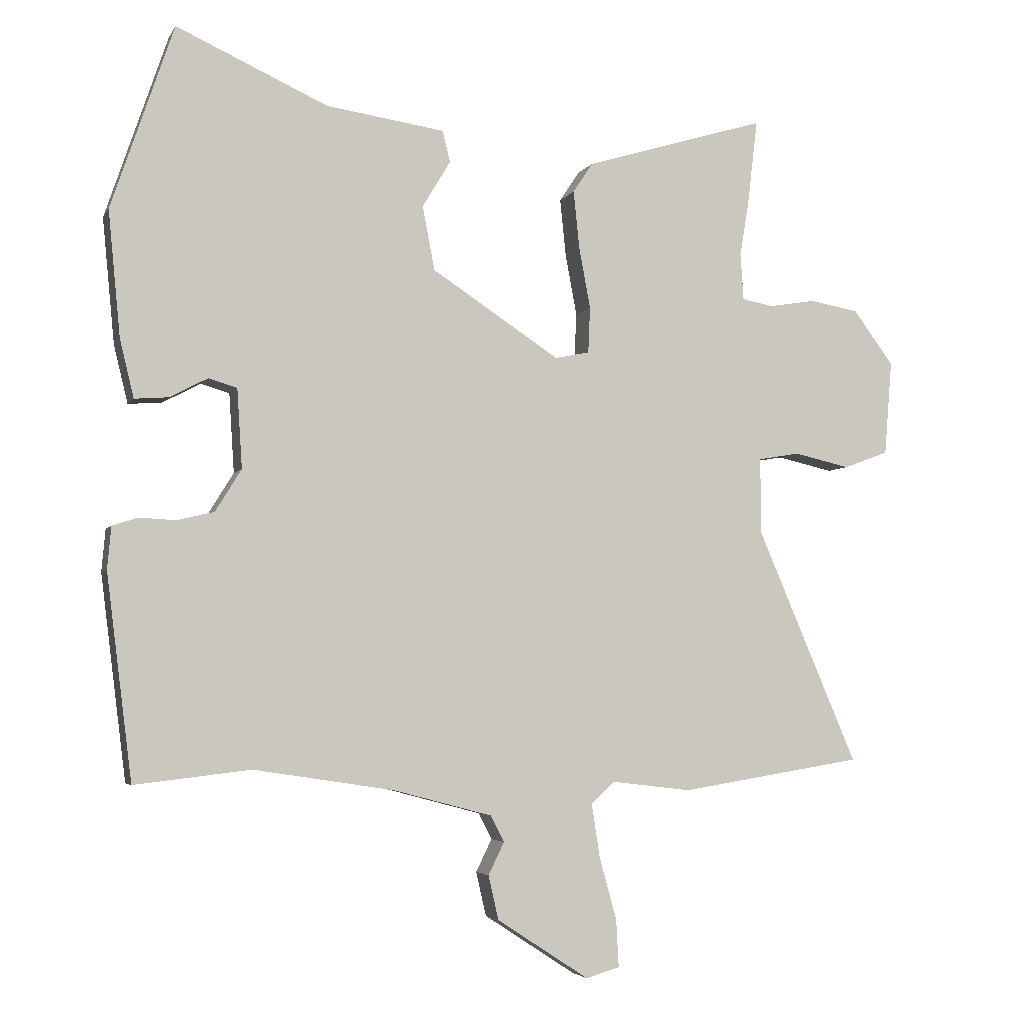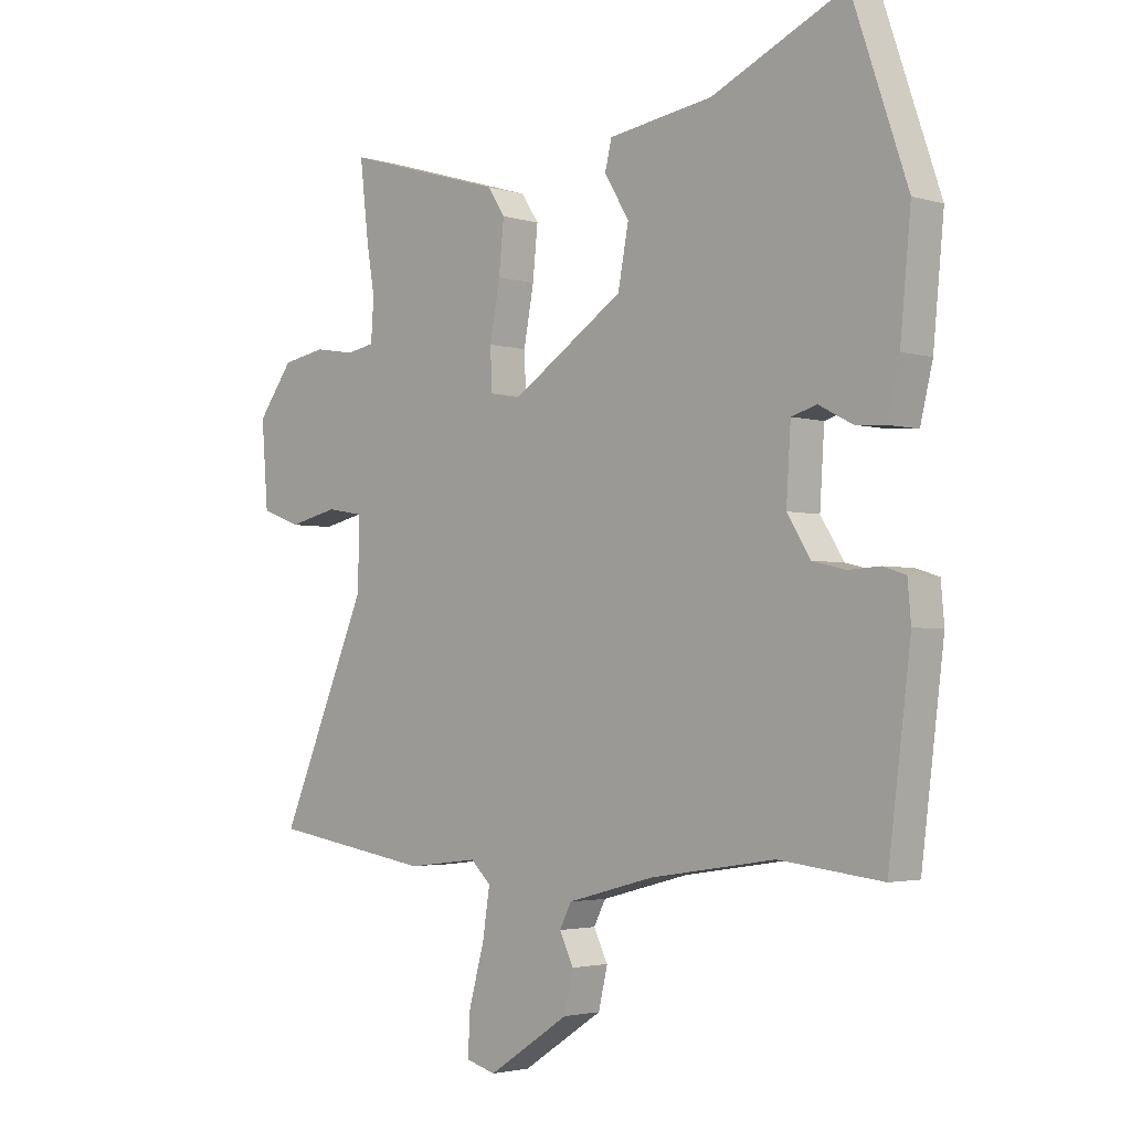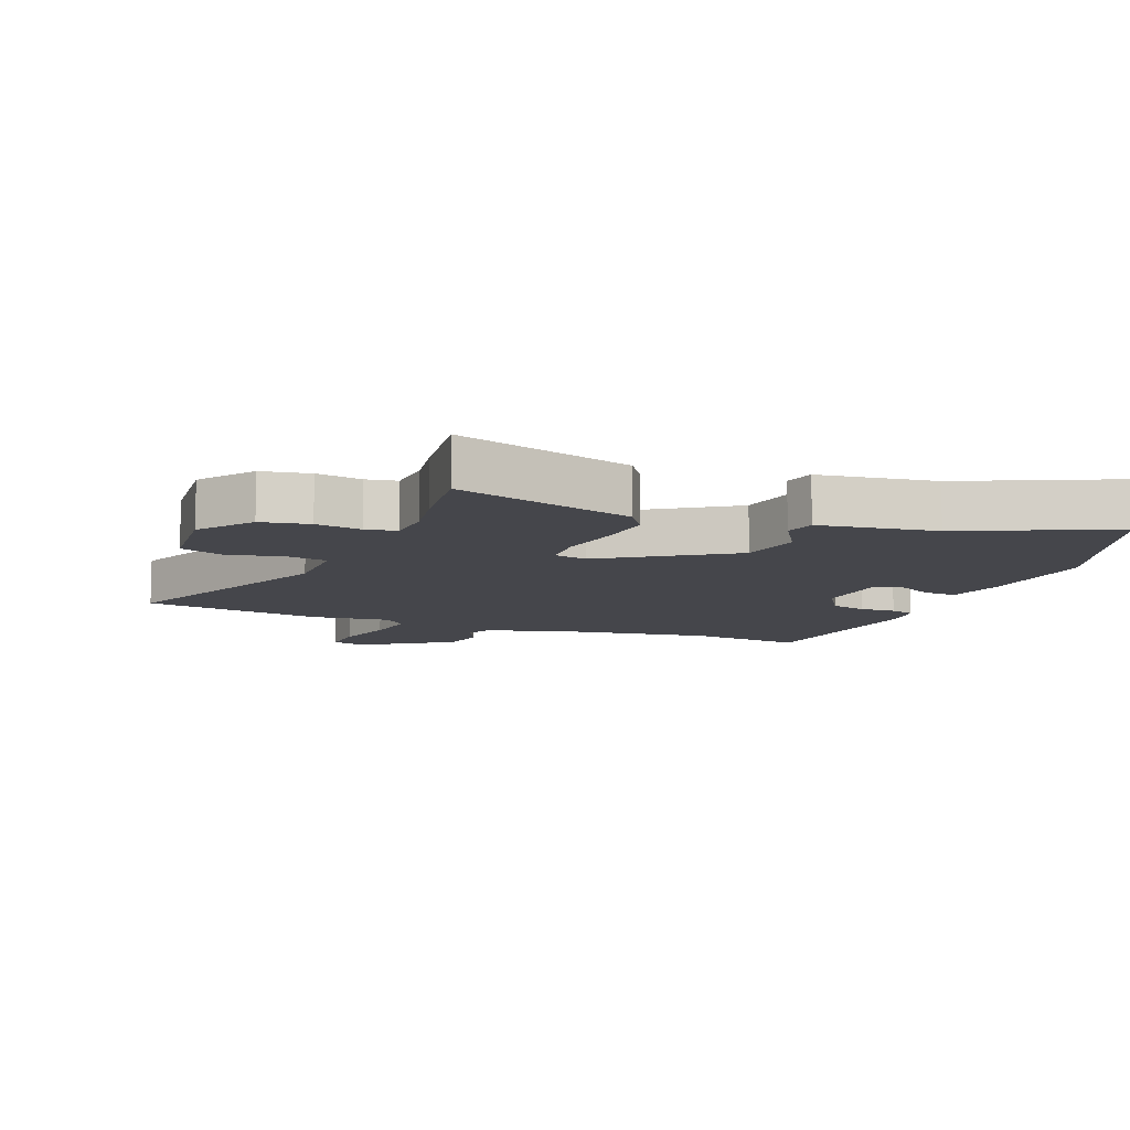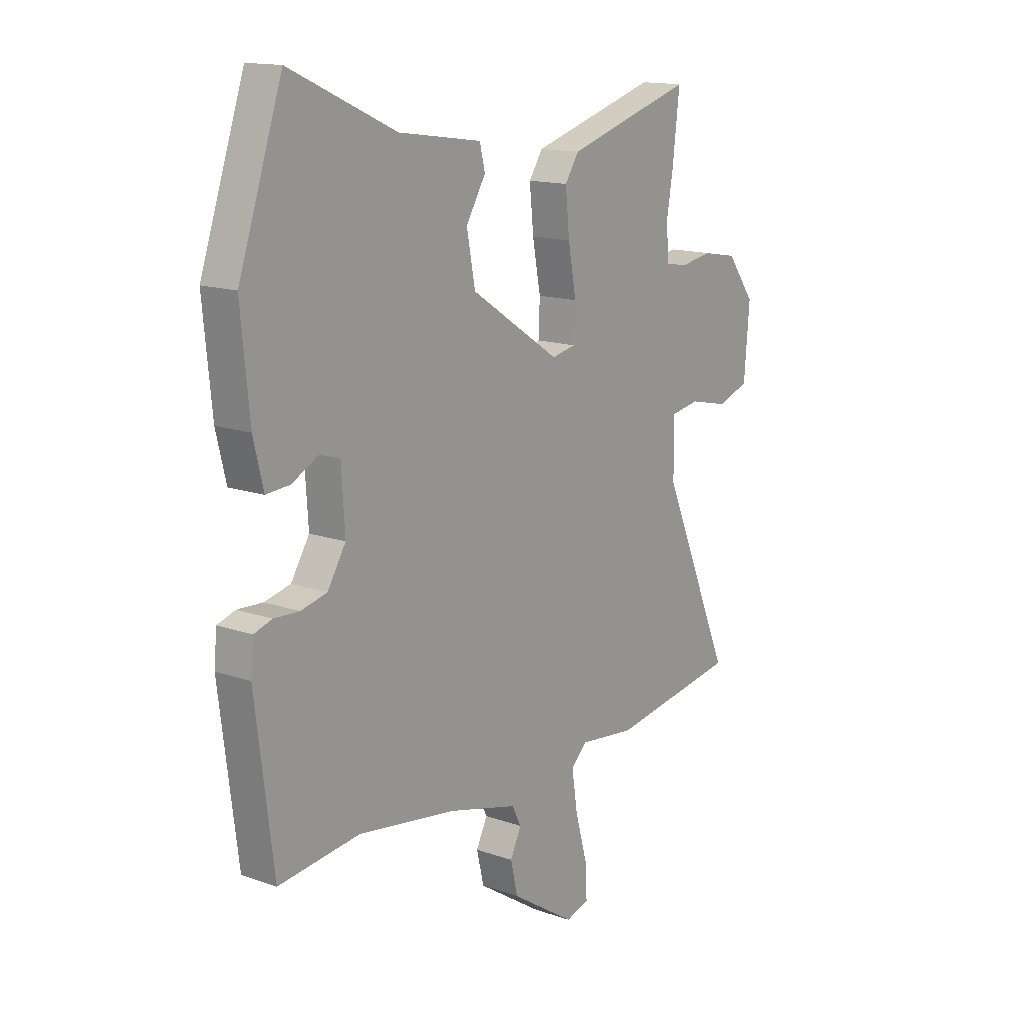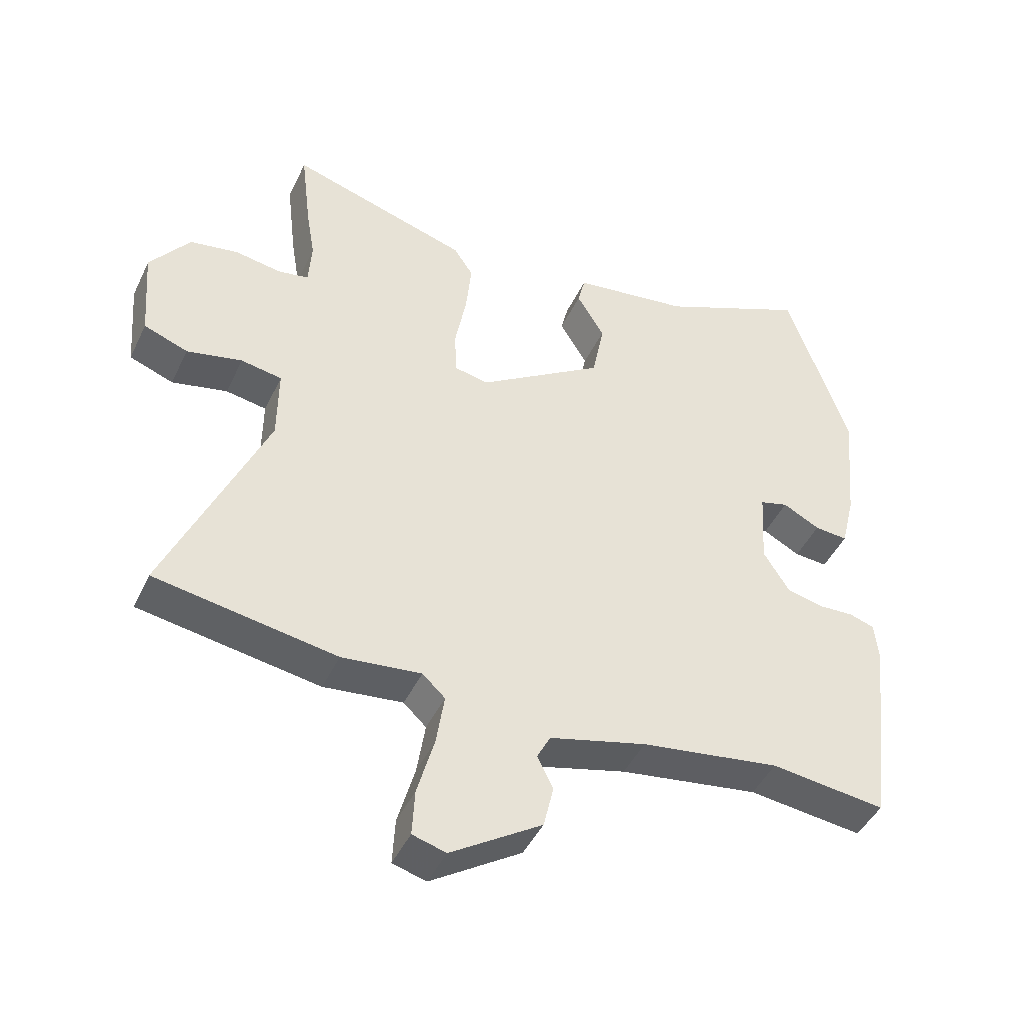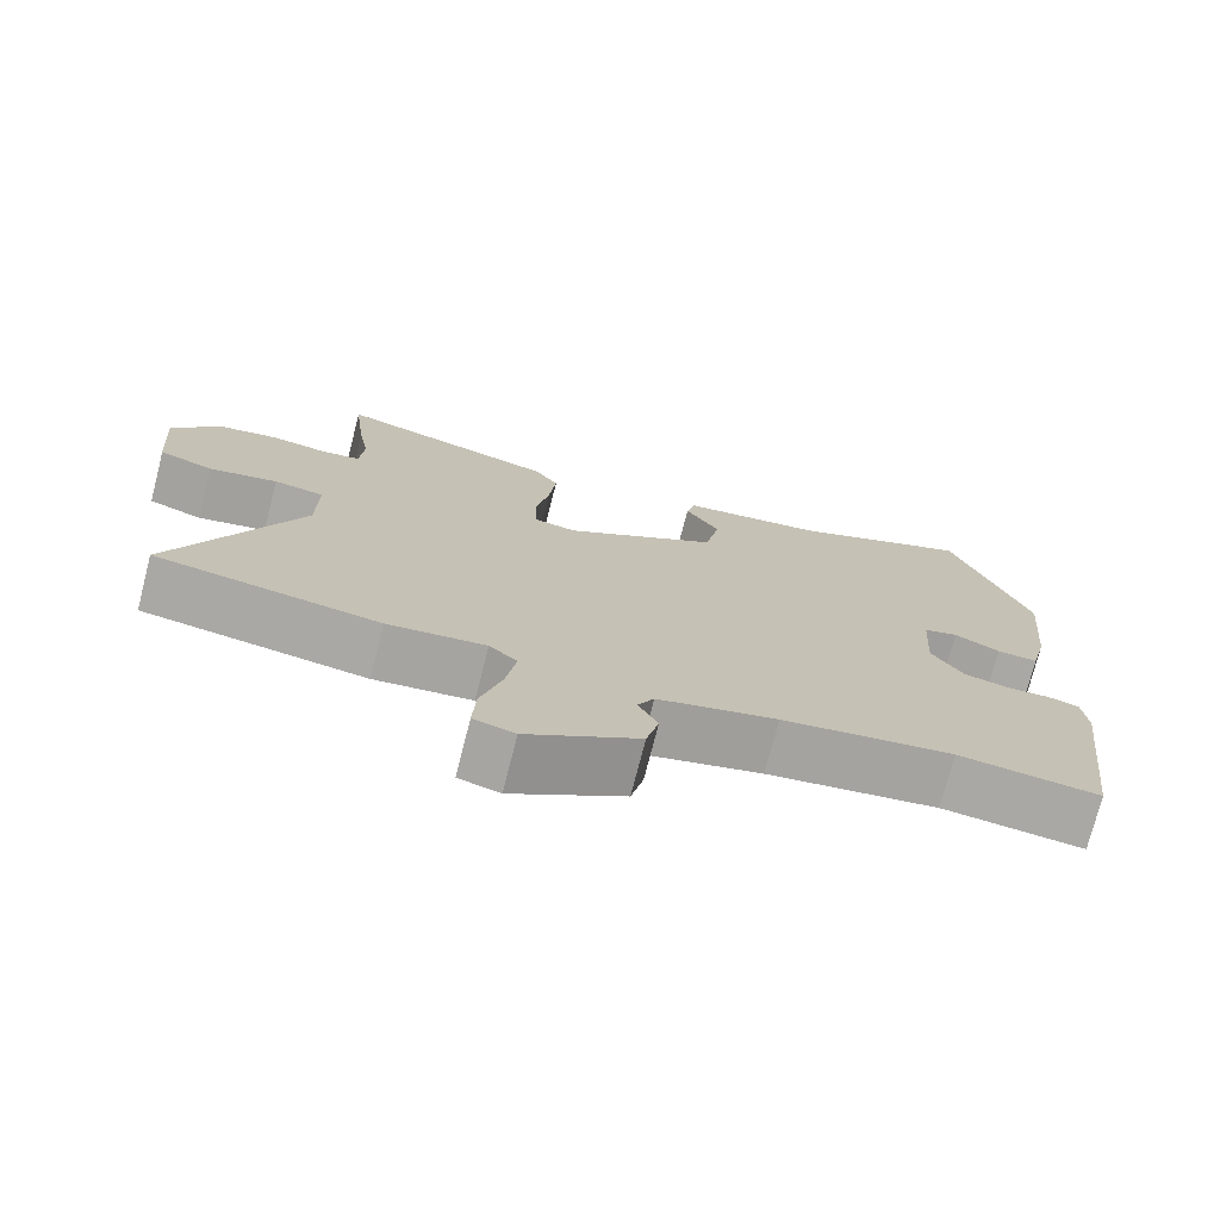
<metadata>
{"format":"obj","ext":"obj","renderer":"f3d","projection":"perspective","resolution":1024,"background":"white","views":[{"elev":-4.1,"azim":163.3,"up":"+Z"},{"elev":-2.9,"azim":44.4,"up":"+Z"},{"elev":-10.0,"azim":-21.5,"up":"+Y"},{"elev":14.7,"azim":127.2,"up":"+Z"},{"elev":-45.3,"azim":-24.4,"up":"+Z"},{"elev":-74.7,"azim":-14.4,"up":"+Z"}]}
</metadata>
<code>
v 0.448 0.07 0.653
v 0.546 0.07 0.365
v 0.527 0.07 0.169
v 0.505 0.07 0.078
v 0.452 0.07 0.082
v 0.393 0.07 0.113
v 0.348 0.07 0.1
v 0.34 0.07 -0.024
v 0.381 0.07 -0.09
v 0.439 0.07 -0.104
v 0.496 0.07 -0.101
v 0.536 0.07 -0.114
v 0.542 0.07 -0.18
v 0.502 0.07 -0.5
v 0.32 0.07 -0.479
v 0.099 0.07 -0.513
v -0.055 0.07 -0.554
v -0.076 0.07 -0.595
v -0.051 0.07 -0.646
v -0.067 0.07 -0.715
v -0.211 0.07 -0.809
v -0.264 0.07 -0.794
v -0.26 0.07 -0.72
v -0.233 0.07 -0.622
v -0.22 0.07 -0.538
v -0.256 0.07 -0.504
v -0.382 0.07 -0.519
v -0.669 0.07 -0.473
v -0.511 0.07 -0.106
v -0.51 0.07 0.014
v -0.575 0.07 0.025
v -0.663 0.07 0.005
v -0.733 0.07 0.031
v -0.745 0.07 0.179
v -0.682 0.07 0.264
v -0.605 0.07 0.278
v -0.532 0.07 0.266
v -0.483 0.07 0.275
v -0.478 0.07 0.348
v -0.492 0.07 0.432
v -0.508 0.07 0.568
v -0.223 0.07 0.482
v -0.192 0.07 0.435
v -0.201 0.07 0.346
v -0.219 0.07 0.249
v -0.216 0.07 0.177
v -0.162 0.07 0.166
v 0.038 0.07 0.297
v 0.057 0.07 0.397
v 0.013 0.07 0.47
v 0.025 0.07 0.519
v 0.211 0.07 0.546
v 0.448 0 0.653
v 0.546 0 0.365
v 0.527 0 0.169
v 0.505 0 0.078
v 0.452 0 0.082
v 0.393 0 0.113
v 0.348 0 0.1
v 0.34 0 -0.024
v 0.381 0 -0.09
v 0.439 0 -0.104
v 0.496 0 -0.101
v 0.536 0 -0.114
v 0.542 0 -0.18
v 0.502 0 -0.5
v 0.32 0 -0.479
v 0.099 0 -0.513
v -0.055 0 -0.554
v -0.076 0 -0.595
v -0.051 0 -0.646
v -0.067 0 -0.715
v -0.211 0 -0.809
v -0.264 0 -0.794
v -0.26 0 -0.72
v -0.233 0 -0.622
v -0.22 0 -0.538
v -0.256 0 -0.504
v -0.382 0 -0.519
v -0.669 0 -0.473
v -0.511 0 -0.106
v -0.51 0 0.014
v -0.575 0 0.025
v -0.663 0 0.005
v -0.733 0 0.031
v -0.745 0 0.179
v -0.682 0 0.264
v -0.605 0 0.278
v -0.532 0 0.266
v -0.483 0 0.275
v -0.478 0 0.348
v -0.492 0 0.432
v -0.508 0 0.568
v -0.223 0 0.482
v -0.192 0 0.435
v -0.201 0 0.346
v -0.219 0 0.249
v -0.216 0 0.177
v -0.162 0 0.166
v 0.038 0 0.297
v 0.057 0 0.397
v 0.013 0 0.47
v 0.025 0 0.519
v 0.211 0 0.546
f 49 50 51 52
f 48 49 52 1
f 42 43 44 45
f 40 41 42 45
f 39 40 45 46
f 38 39 46
f 37 38 46
f 36 37 46
f 35 36 46
f 34 35 46 47
f 31 32 33 34
f 30 31 34 47
f 26 27 28 29
f 25 26 29 30
f 21 22 23 24
f 21 24 25
f 18 19 20 21
f 17 18 21 25
f 16 17 25 30
f 12 13 14 15
f 10 11 12 15
f 9 10 15 16
f 8 9 16 30
f 3 4 5 6
f 3 6 7
f 48 1 2 3
f 47 48 3 7
f 7 8 30 47
f 104 103 102 101
f 53 104 101 100
f 97 96 95 94
f 97 94 93 92
f 98 97 92 91
f 98 91 90
f 98 90 89
f 98 89 88
f 98 88 87
f 99 98 87 86
f 86 85 84 83
f 99 86 83 82
f 81 80 79 78
f 82 81 78 77
f 76 75 74 73
f 77 76 73
f 73 72 71 70
f 77 73 70 69
f 82 77 69 68
f 67 66 65 64
f 67 64 63 62
f 68 67 62 61
f 82 68 61 60
f 58 57 56 55
f 59 58 55
f 55 54 53 100
f 59 55 100 99
f 99 82 60 59
f 1 53 54 2
f 2 54 55 3
f 3 55 56 4
f 4 56 57 5
f 5 57 58 6
f 6 58 59 7
f 7 59 60 8
f 8 60 61 9
f 9 61 62 10
f 10 62 63 11
f 11 63 64 12
f 12 64 65 13
f 13 65 66 14
f 14 66 67 15
f 15 67 68 16
f 16 68 69 17
f 17 69 70 18
f 18 70 71 19
f 19 71 72 20
f 20 72 73 21
f 21 73 74 22
f 22 74 75 23
f 23 75 76 24
f 24 76 77 25
f 25 77 78 26
f 26 78 79 27
f 27 79 80 28
f 28 80 81 29
f 29 81 82 30
f 30 82 83 31
f 31 83 84 32
f 32 84 85 33
f 33 85 86 34
f 34 86 87 35
f 35 87 88 36
f 36 88 89 37
f 37 89 90 38
f 38 90 91 39
f 39 91 92 40
f 40 92 93 41
f 41 93 94 42
f 42 94 95 43
f 43 95 96 44
f 44 96 97 45
f 45 97 98 46
f 46 98 99 47
f 47 99 100 48
f 48 100 101 49
f 49 101 102 50
f 50 102 103 51
f 51 103 104 52
f 52 104 53 1

</code>
